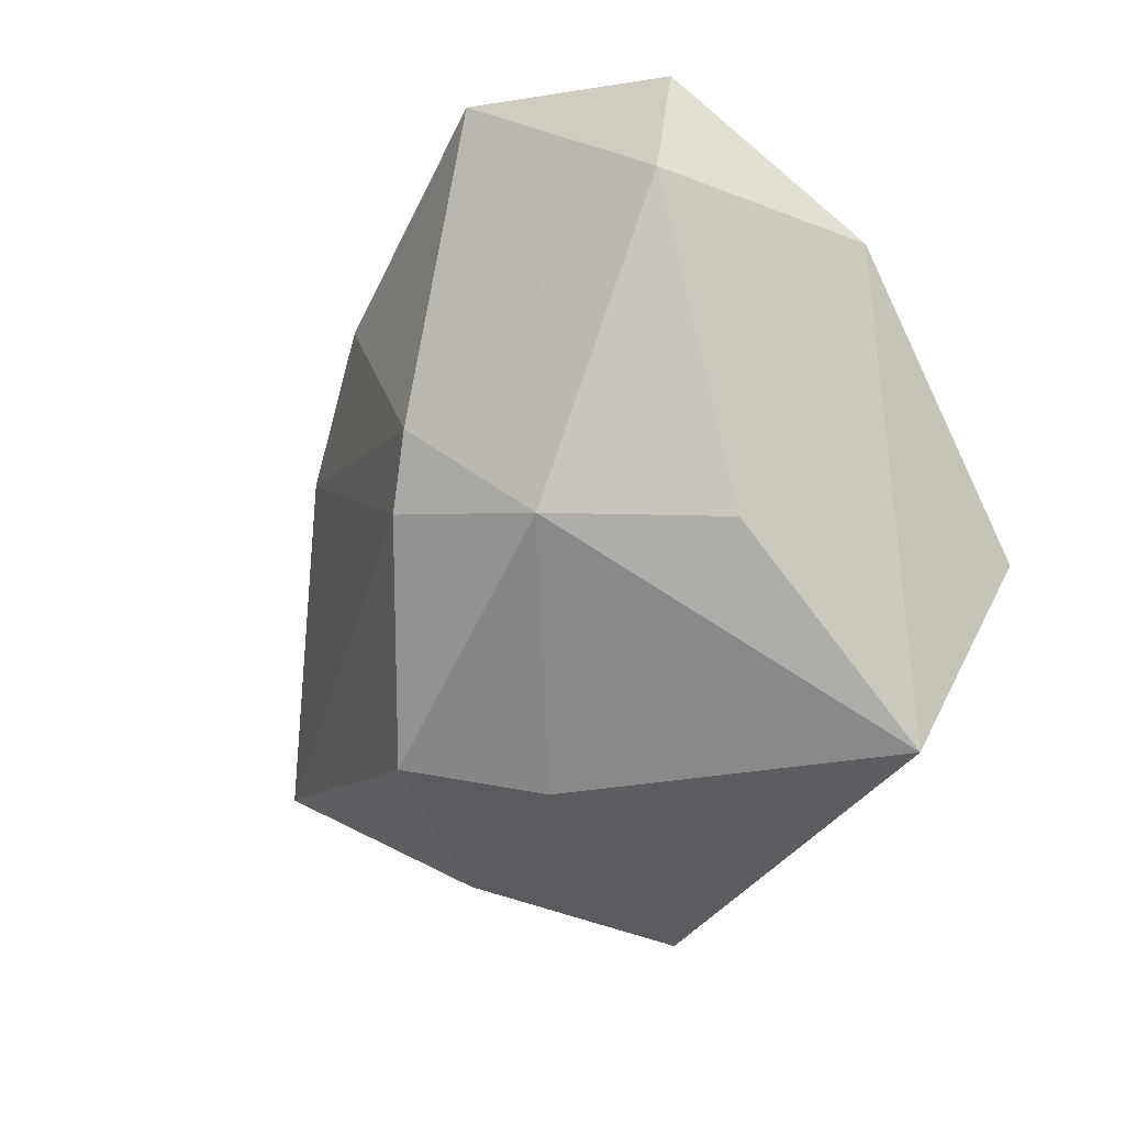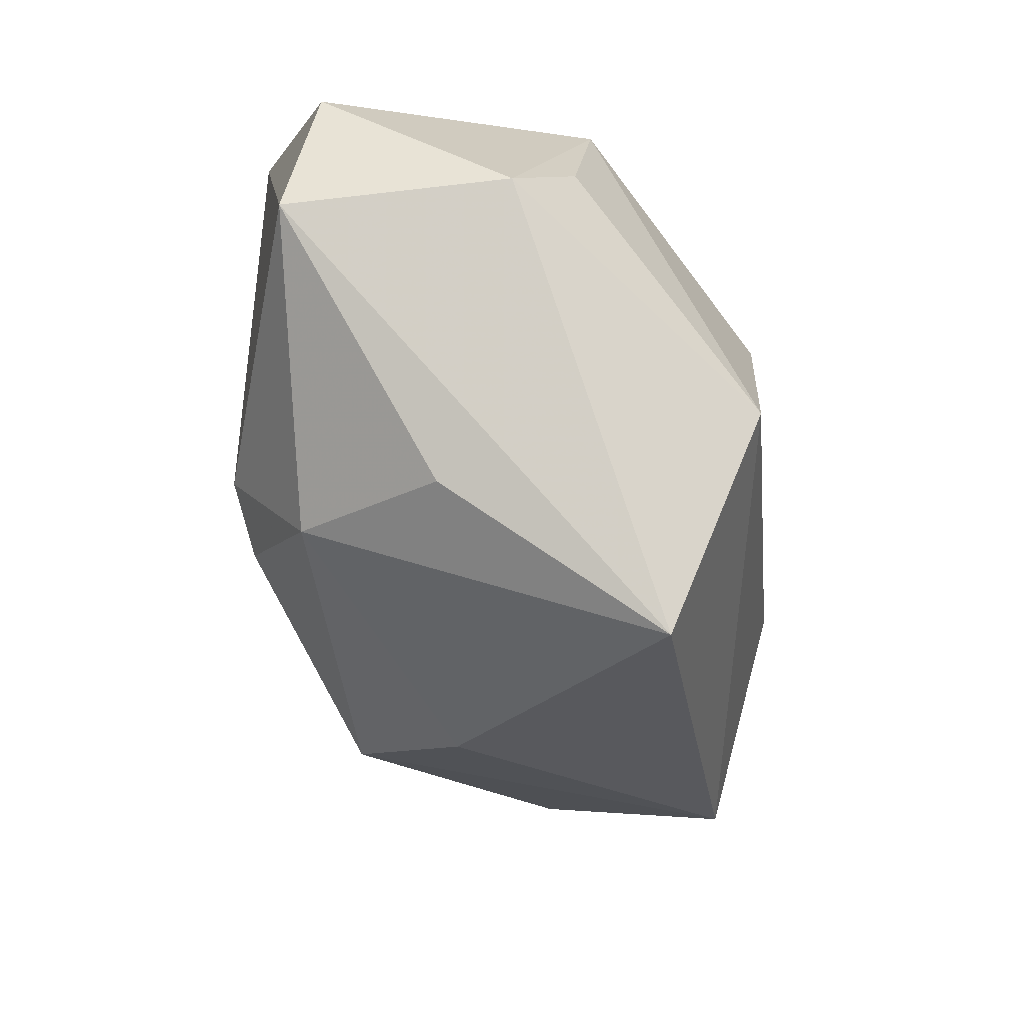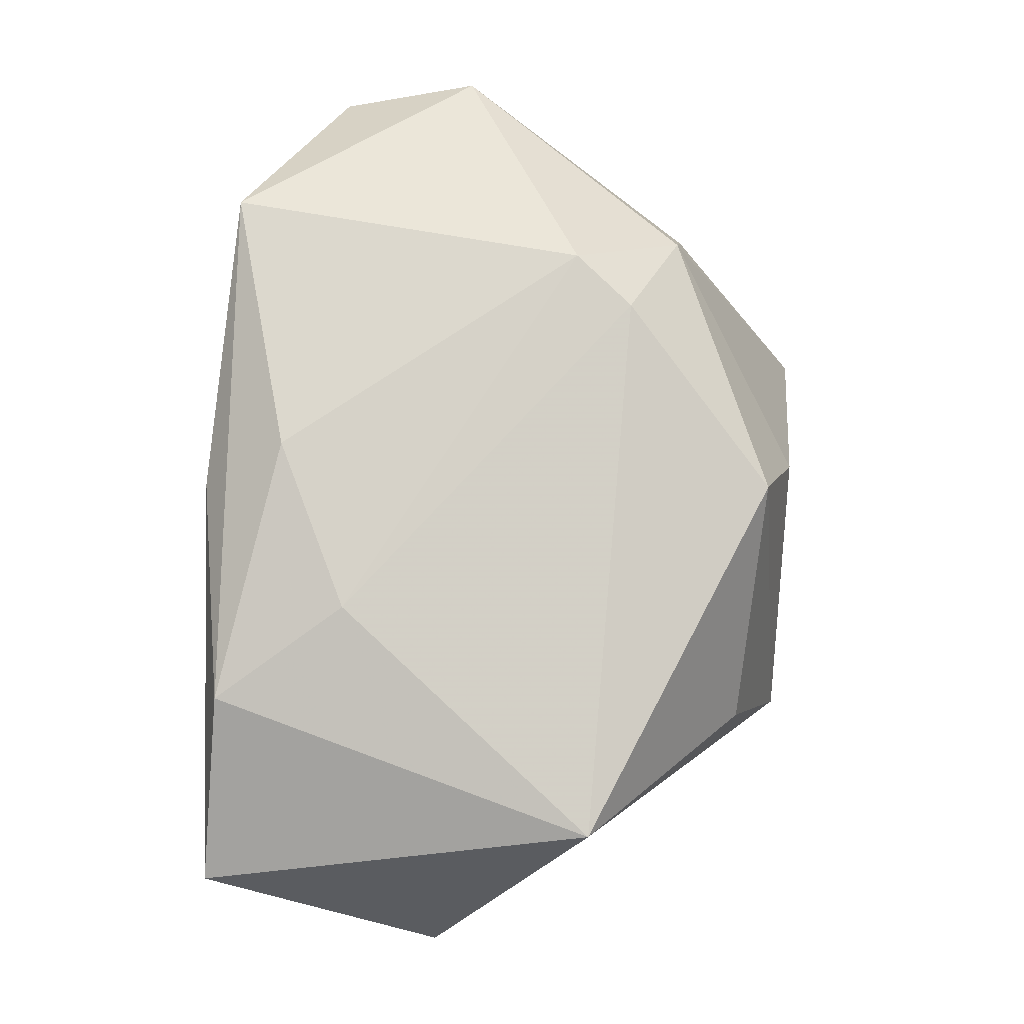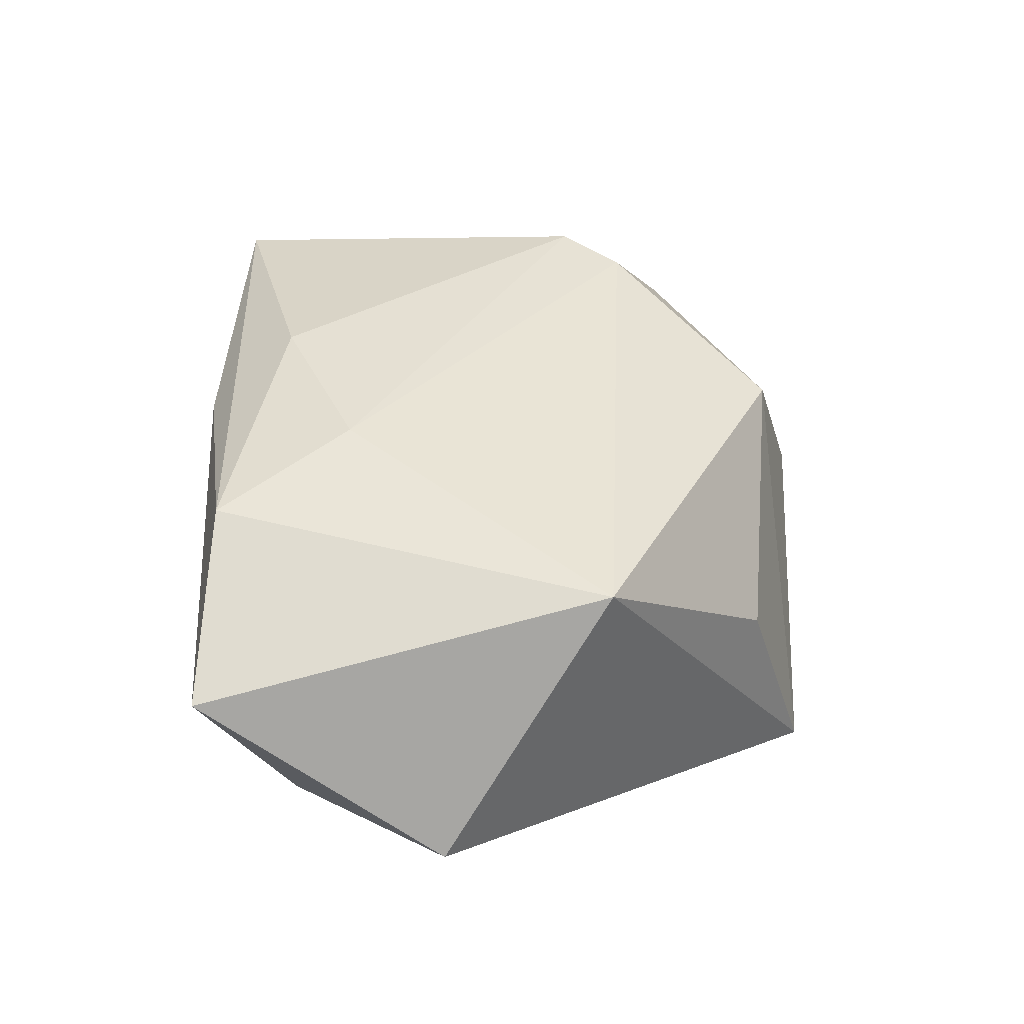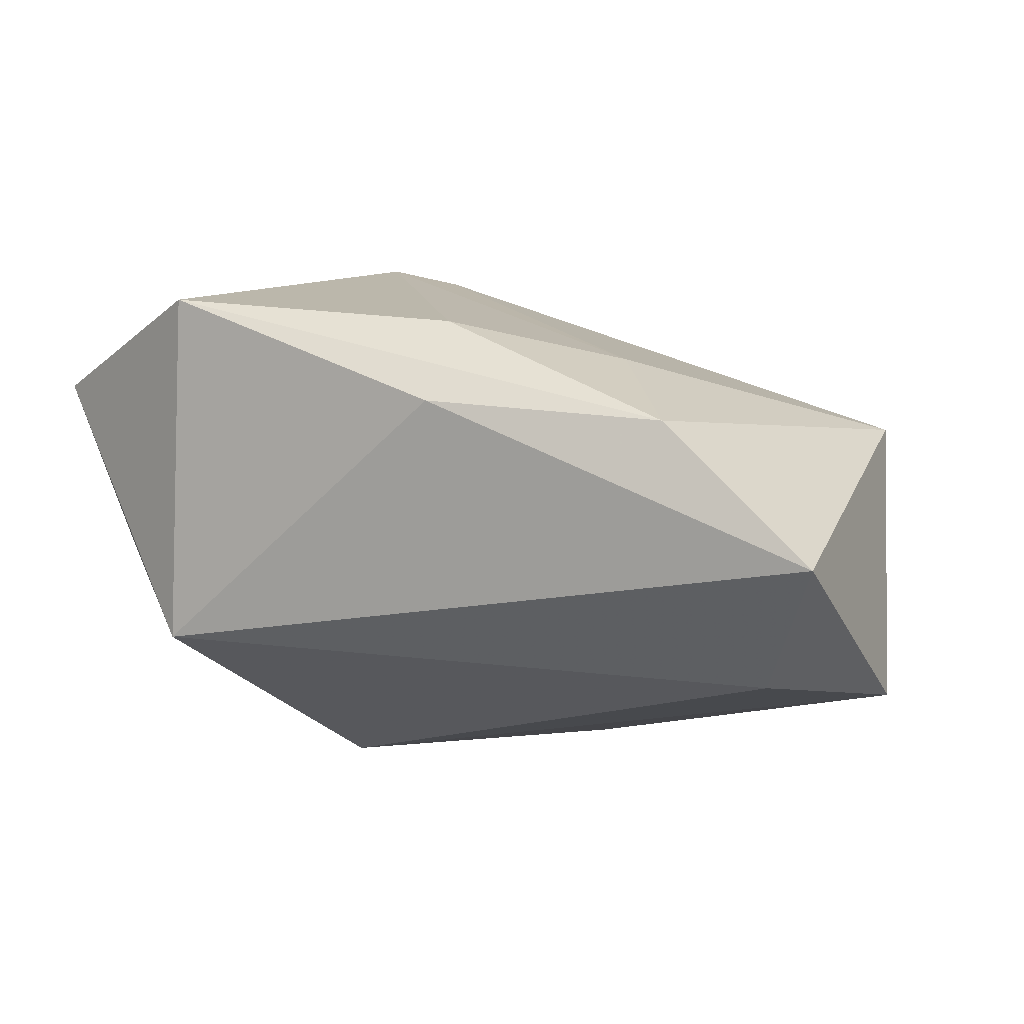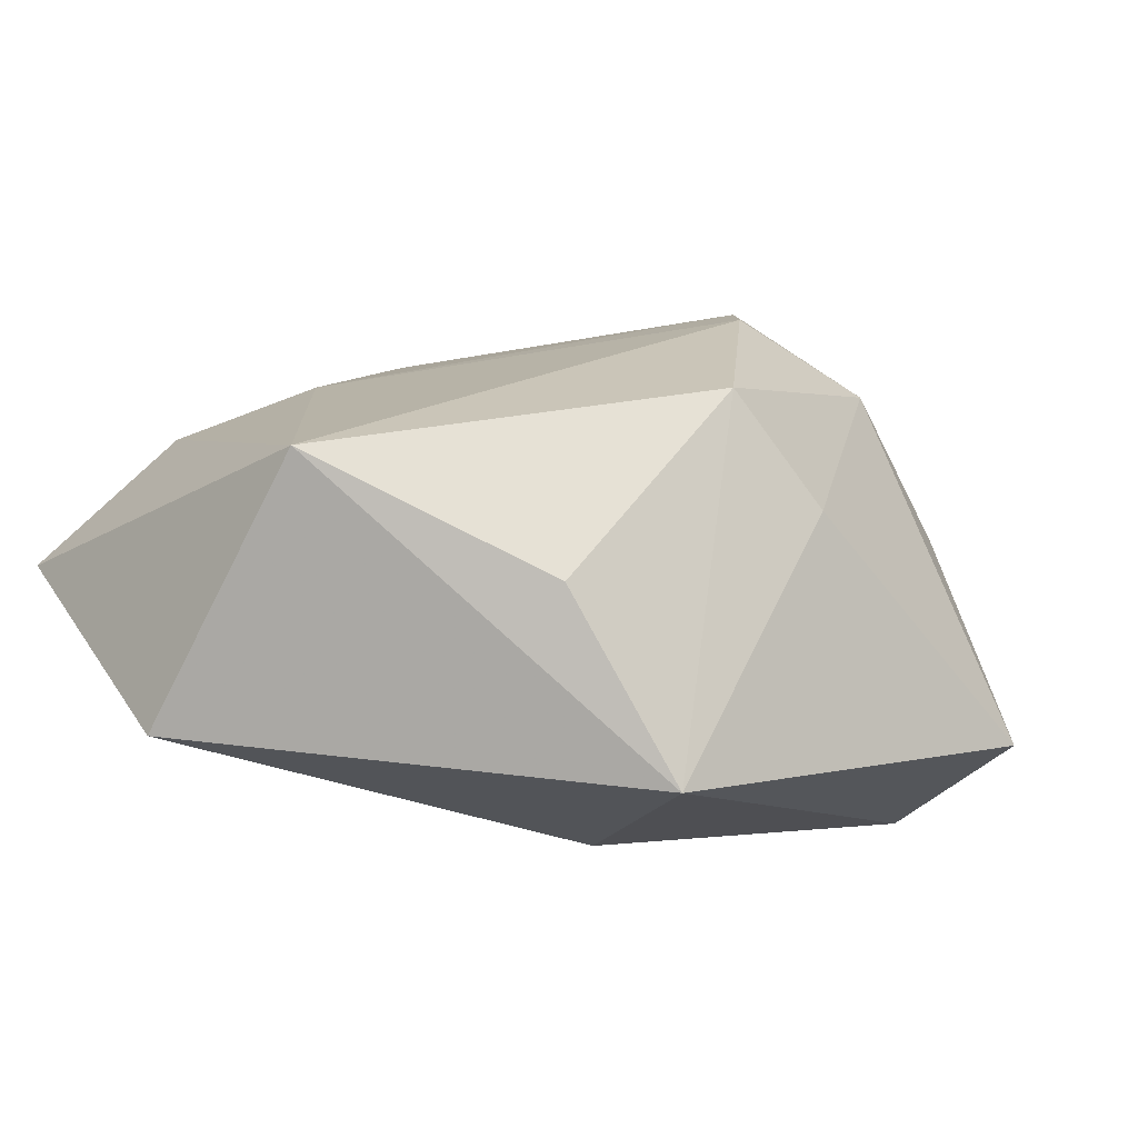
<metadata>
{"format":"obj","ext":"obj","renderer":"f3d","projection":"perspective","resolution":1024,"background":"white","views":[{"elev":-34.3,"azim":59.4,"up":"+Y"},{"elev":-30.4,"azim":96.1,"up":"+Y"},{"elev":65.2,"azim":-85.1,"up":"+Z"},{"elev":25.0,"azim":-87.7,"up":"+Z"},{"elev":7.1,"azim":-153.6,"up":"+Z"},{"elev":-1.5,"azim":-38.4,"up":"+Z"}]}
</metadata>
<code>
v 0.03411 -0.01952 0.004363
v 0.03423 -0.01393 -0.02742
v 0.02979 -0.03532 -0.01768
v -0.02454 0.01475 0.02039
v 0.03594 0.01567 -0.009851
v -0.0426 0.01944 -0.01278
v 0.01257 0.00792 -0.02742
v -0.05065 0.003317 -0.01579
v -0.01622 -0.03532 -0.02066
v -0.05023 0.02833 0.001142
v 0.0228 0.03162 -0.01077
v -0.009668 0.03206 0.01662
v -0.005262 -0.03039 0.01797
v 0.01584 -0.007292 0.02929
v 0.04287 0.02223 0.01602
v -0.03411 0.02778 0.01512
v -0.007586 0.02312 0.02445
v 0.0449 0.008644 -0.004188
v 0.0242 -0.01859 0.01972
v 0.02128 0.03136 0.02658
v 0.04487 0.007331 0.01927
v 0.003387 -0.03389 0.006101
v -0.009657 -0.01405 -0.02742
v 0.01099 -0.01362 0.02765
v -0.02536 -0.02944 -0.001168
v -0.04492 -0.01335 0.01146
f 21 20 14
f 10 11 6
f 20 11 12
f 12 11 10
f 2 11 5
f 20 21 15
f 15 11 20
f 3 9 2
f 3 22 9
f 19 21 14
f 22 3 19
f 7 11 2
f 7 6 11
f 16 12 10
f 10 26 16
f 16 26 4
f 20 12 16
f 18 5 11
f 11 15 18
f 2 5 18
f 18 15 21
f 18 3 2
f 21 3 18
f 10 6 8
f 8 26 10
f 9 26 8
f 6 7 8
f 25 26 9
f 1 3 21
f 21 19 1
f 1 19 3
f 2 9 23
f 23 7 2
f 9 8 23
f 23 8 7
f 20 16 17
f 17 16 4
f 14 20 17
f 17 4 14
f 24 19 14
f 14 4 24
f 4 26 24
f 26 25 13
f 13 24 26
f 9 22 13
f 13 25 9
f 22 19 13
f 19 24 13

</code>
